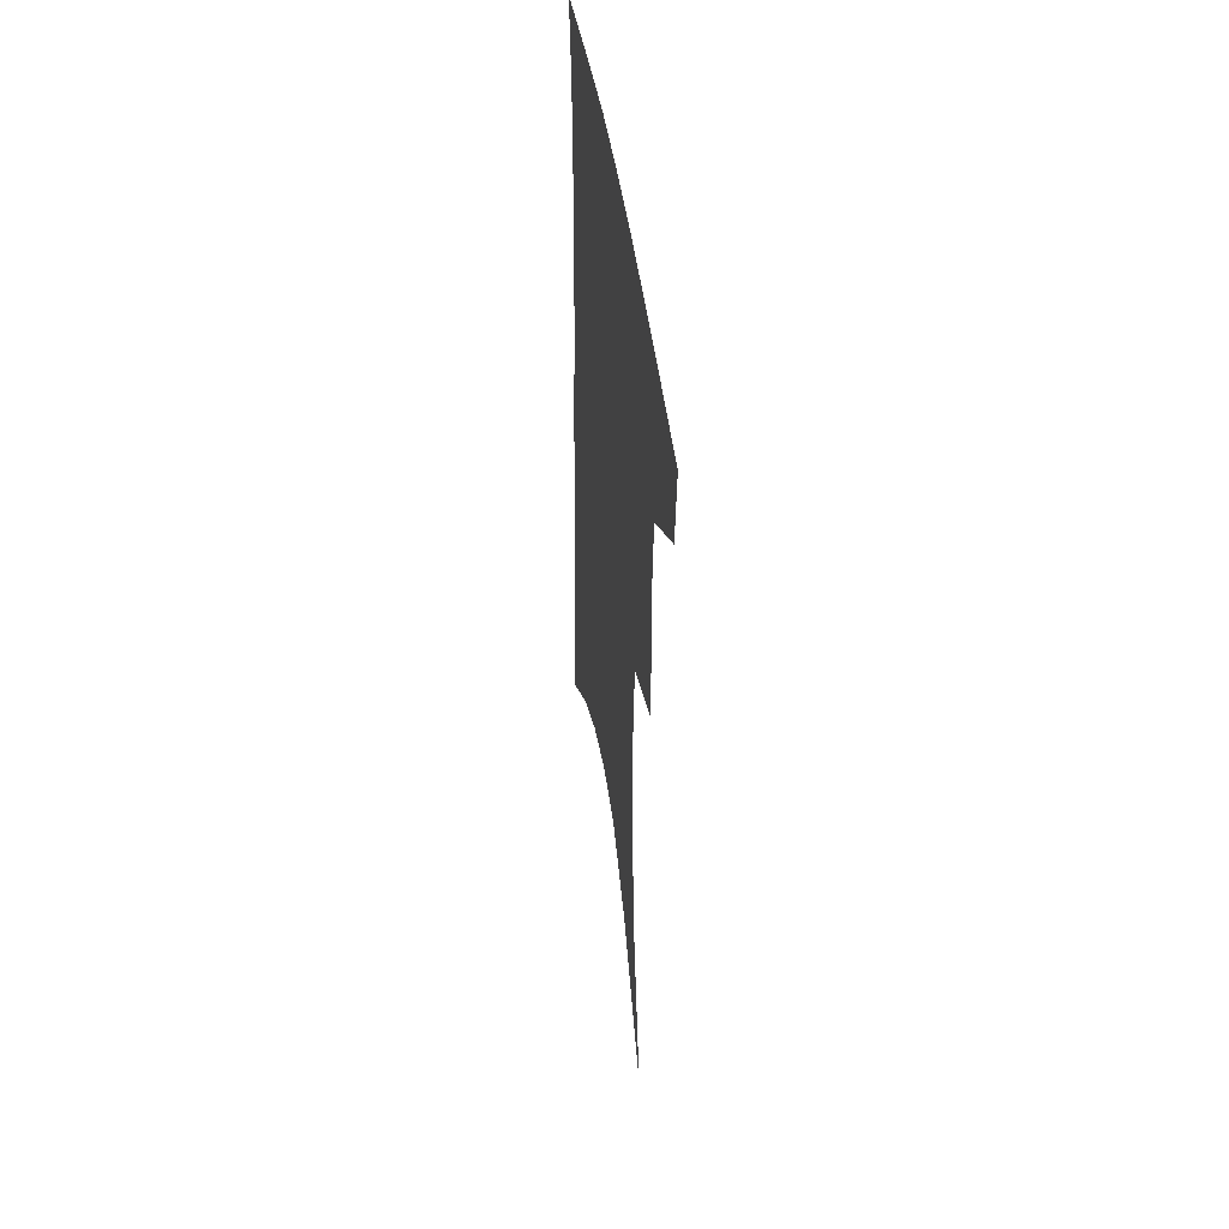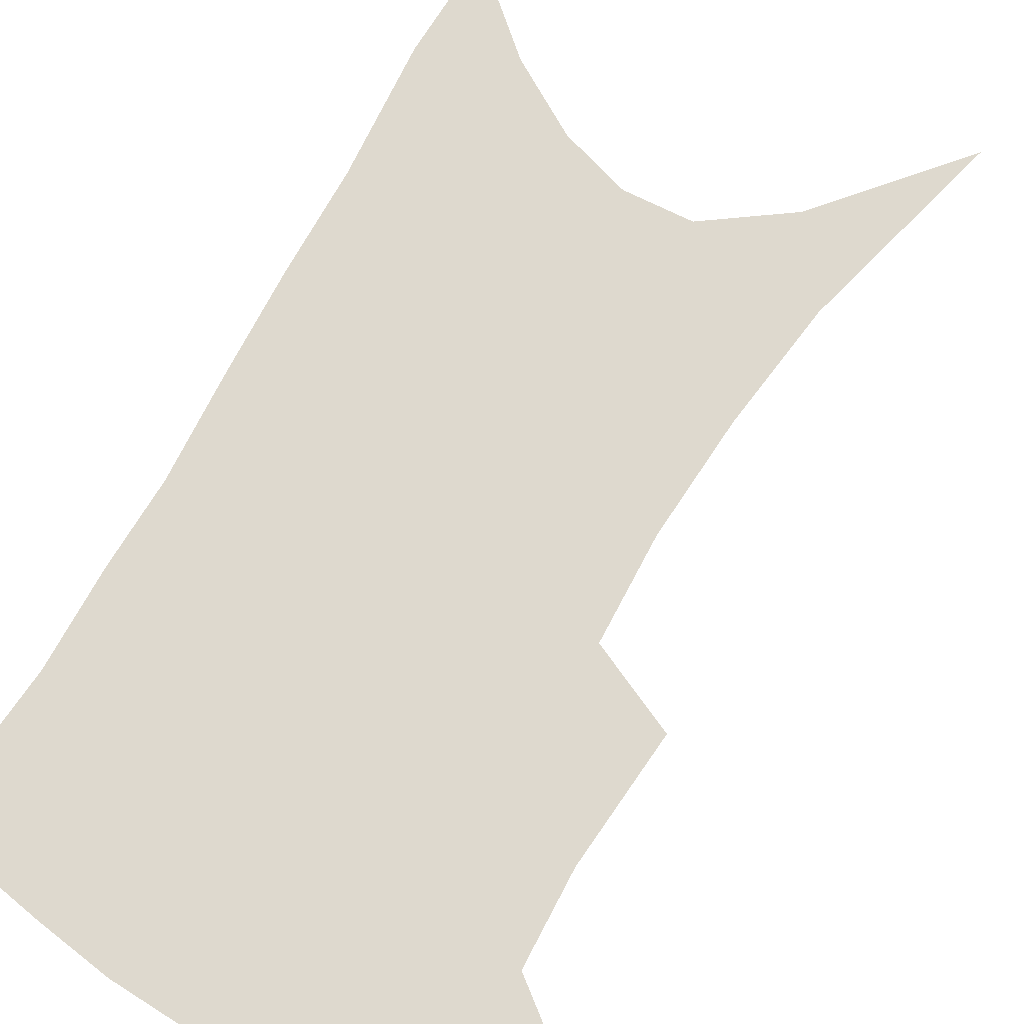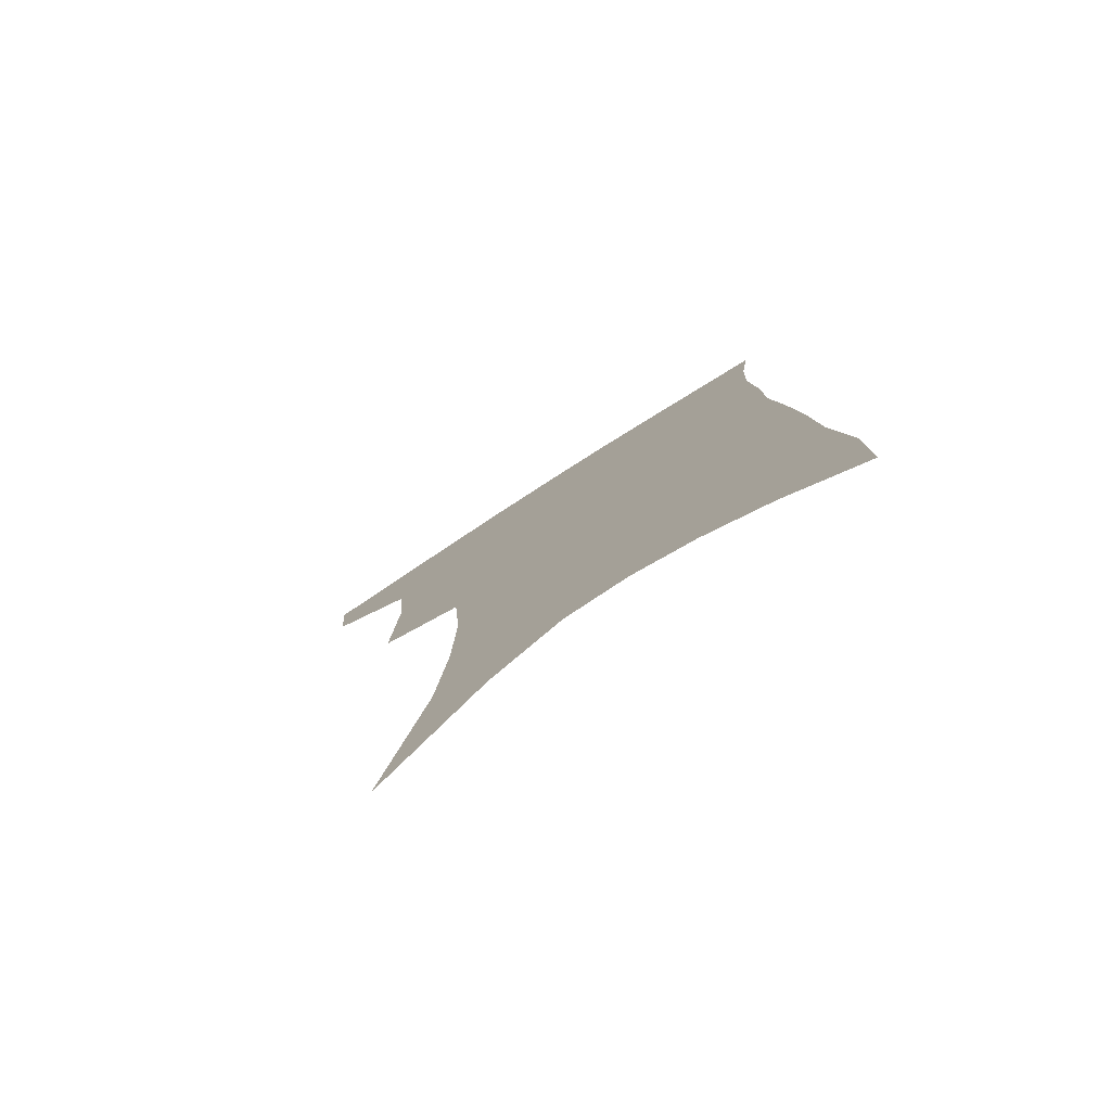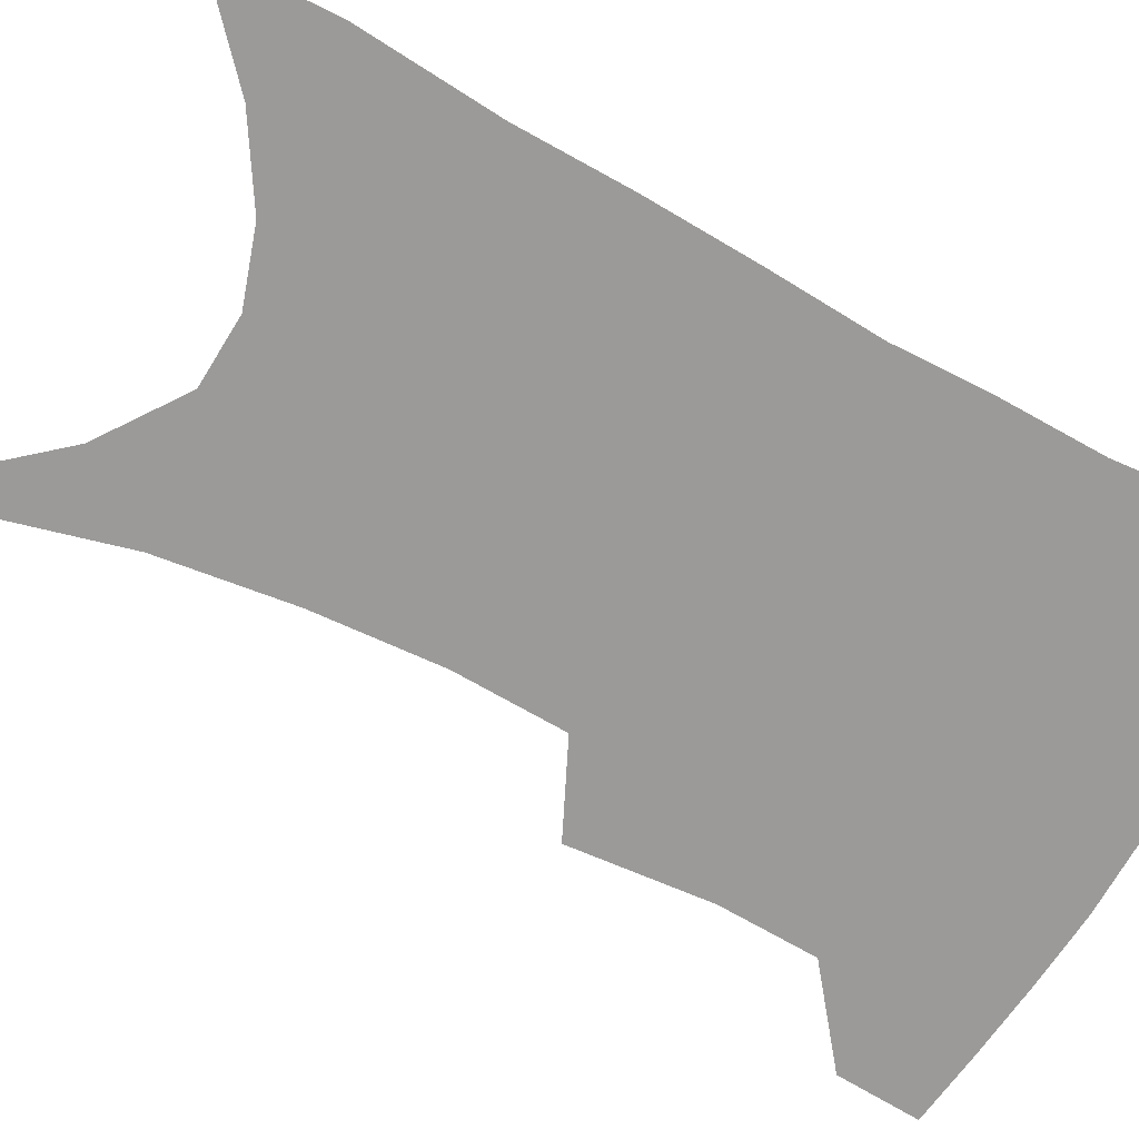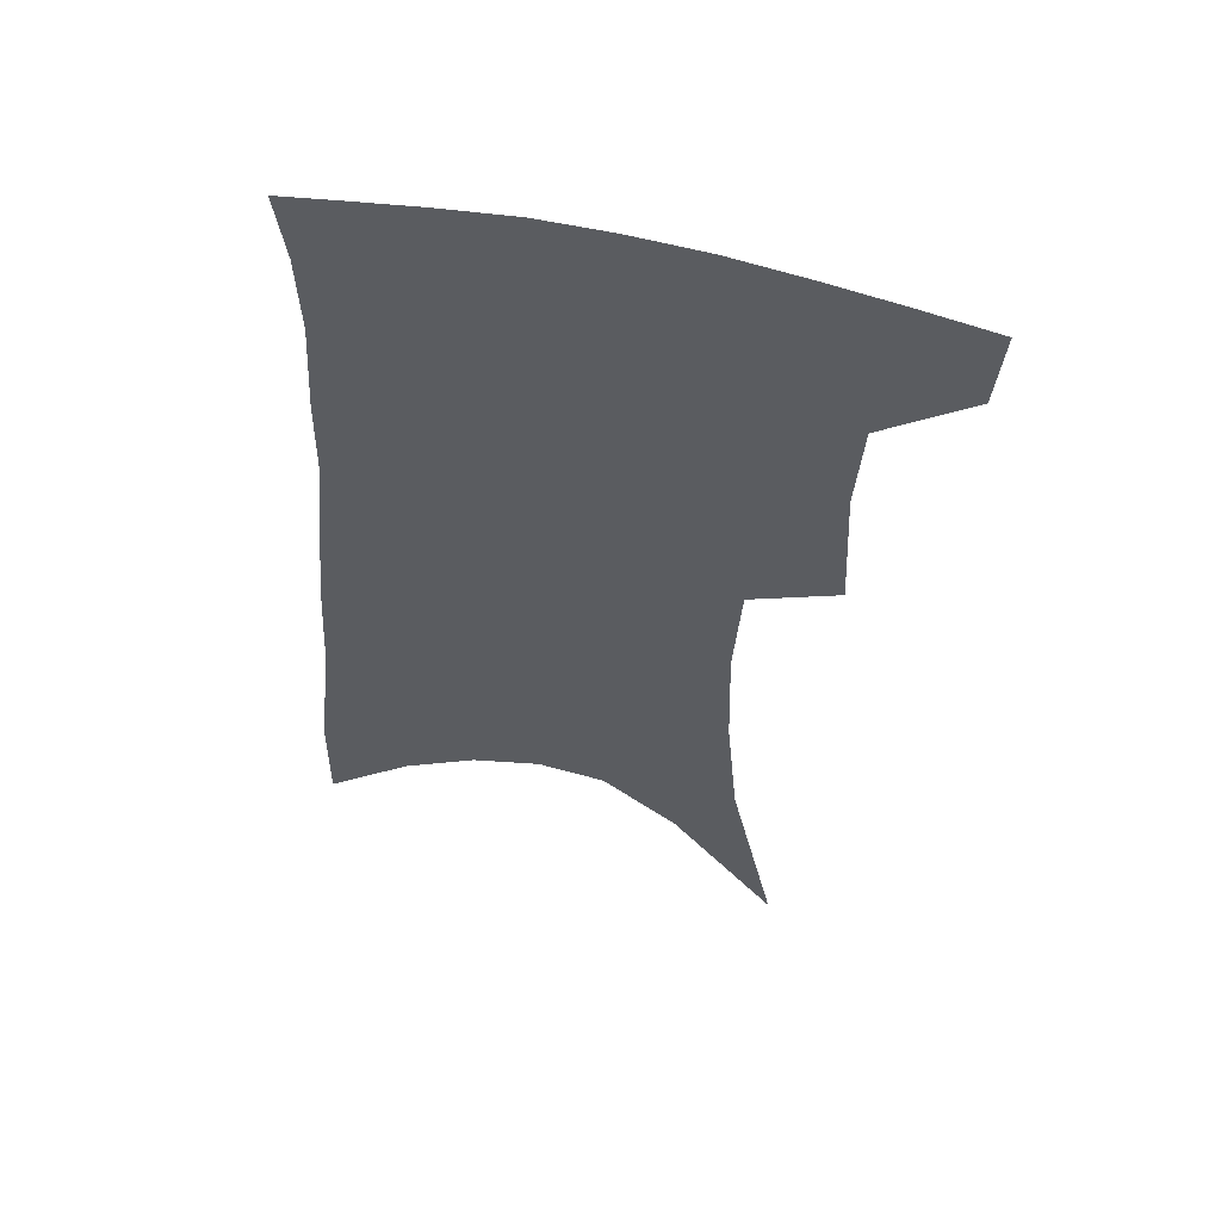
<metadata>
{"format":"obj","ext":"obj","renderer":"f3d","projection":"perspective","resolution":1024,"background":"white","views":[{"elev":46.7,"azim":-98.2,"up":"+Y"},{"elev":71.6,"azim":-148.0,"up":"+Z"},{"elev":-79.0,"azim":32.6,"up":"+Y"},{"elev":-69.3,"azim":64.0,"up":"+Z"},{"elev":55.9,"azim":-166.6,"up":"+Y"}]}
</metadata>
<code>
v 474.7 380.4 0
v 472.1 407.4 0
v 504.8 282.1 0
v 506.8 327.3 0
v 504.4 359 0
v 501.5 386.4 0
v 497.4 411.7 0
v 517 79.61 0
v 532.2 150 0
v 536 192.9 0
v 537 233.9 0
v 534.4 269.8 0
v 532.5 307.2 0
v 531.3 339.2 0
v 529.4 366.3 0
v 526.3 390.5 0
v 522.7 415.5 0
v 552.6 125 0
v 559.4 177.5 0
v 559.7 215.5 0
v 558.4 251.1 0
v 556 282.7 0
v 554.2 313.5 0
v 553.9 345 0
v 552.6 369.6 0
v 551.2 393.5 0
v 547.9 418.7 0
v 578.2 144.7 0
v 580.2 185.2 0
v 580 225.4 0
v 578.4 258.7 0
v 576.8 289.8 0
v 576.2 321.8 0
v 575.8 348.3 0
v 576 373.1 0
v 574.9 395.3 0
v 573.1 420 0
v 601.1 146.9 0
v 601 189.7 0
v 600 223.2 0
v 598.3 257.9 0
v 597 293.8 0
v 596.5 323.3 0
v 596.8 349.7 0
v 597.5 373.4 0
v 598.1 395.6 0
v 597.7 419.9 0
v 624.6 140.4 0
v 622.5 183.9 0
v 619.8 225.8 0
v 618.2 259.8 0
v 617.3 290.5 0
v 617.2 319.1 0
v 617.2 348 0
v 618.8 372.1 0
v 621 394.7 0
v 623.3 417.1 0
v 649.9 126.3 0
v 646 172.6 0
v 642.2 214.8 0
v 640.4 249.5 0
v 638.6 282.9 0
v 637.9 313.4 0
v 639.4 339.8 0
v 640.1 367.9 0
v 642.3 392.9 0
v 645.8 414 0
v 679.2 102 0
v 678.9 140.3 0
v 673.6 185.6 0
v 671.6 221.8 0
v 668.6 258.2 0
v 665 294.3 0
v 664.5 324.7 0
v 662.5 359.1 0
v 663.7 387.3 0
v 667.2 410.9 0
v 691 451 0
f 5 6 1
f 1 6 2
f 6 7 2
f 12 13 3
f 3 13 4
f 13 14 4
f 4 14 5
f 14 15 5
f 5 15 6
f 15 16 6
f 6 16 7
f 16 17 7
f 8 18 9
f 18 19 9
f 9 19 10
f 19 20 10
f 10 20 11
f 20 21 11
f 11 21 12
f 21 22 12
f 12 22 13
f 22 23 13
f 13 23 14
f 23 24 14
f 14 24 15
f 24 25 15
f 15 25 16
f 25 26 16
f 16 26 17
f 26 27 17
f 18 28 19
f 28 29 19
f 19 29 20
f 29 30 20
f 20 30 21
f 30 31 21
f 21 31 22
f 31 32 22
f 22 32 23
f 32 33 23
f 23 33 24
f 33 34 24
f 24 34 25
f 34 35 25
f 25 35 26
f 35 36 26
f 26 36 27
f 36 37 27
f 28 38 29
f 38 39 29
f 29 39 30
f 39 40 30
f 30 40 31
f 40 41 31
f 31 41 32
f 41 42 32
f 32 42 33
f 42 43 33
f 33 43 34
f 43 44 34
f 34 44 35
f 44 45 35
f 35 45 36
f 45 46 36
f 36 46 37
f 46 47 37
f 38 48 39
f 48 49 39
f 39 49 40
f 49 50 40
f 40 50 41
f 50 51 41
f 41 51 42
f 51 52 42
f 42 52 43
f 52 53 43
f 43 53 44
f 53 54 44
f 44 54 45
f 54 55 45
f 45 55 46
f 55 56 46
f 46 56 47
f 56 57 47
f 48 58 49
f 58 59 49
f 49 59 50
f 59 60 50
f 50 60 51
f 60 61 51
f 51 61 52
f 61 62 52
f 52 62 53
f 62 63 53
f 53 63 54
f 63 64 54
f 54 64 55
f 64 65 55
f 55 65 56
f 65 66 56
f 56 66 57
f 66 67 57
f 58 68 59
f 68 69 59
f 59 69 60
f 69 70 60
f 60 70 61
f 70 71 61
f 61 71 62
f 71 72 62
f 62 72 63
f 72 73 63
f 63 73 64
f 73 74 64
f 64 74 65
f 74 75 65
f 65 75 66
f 75 76 66
f 66 76 67
f 76 77 67

</code>
